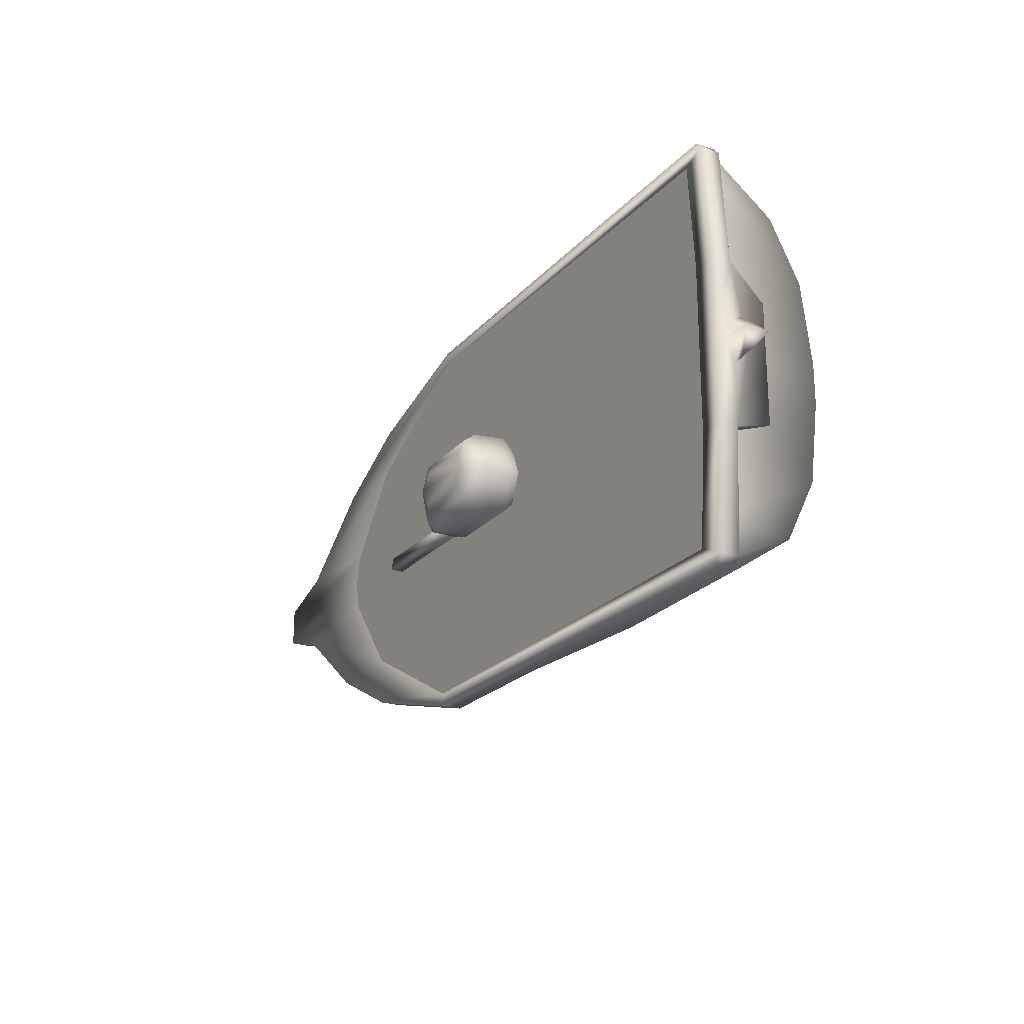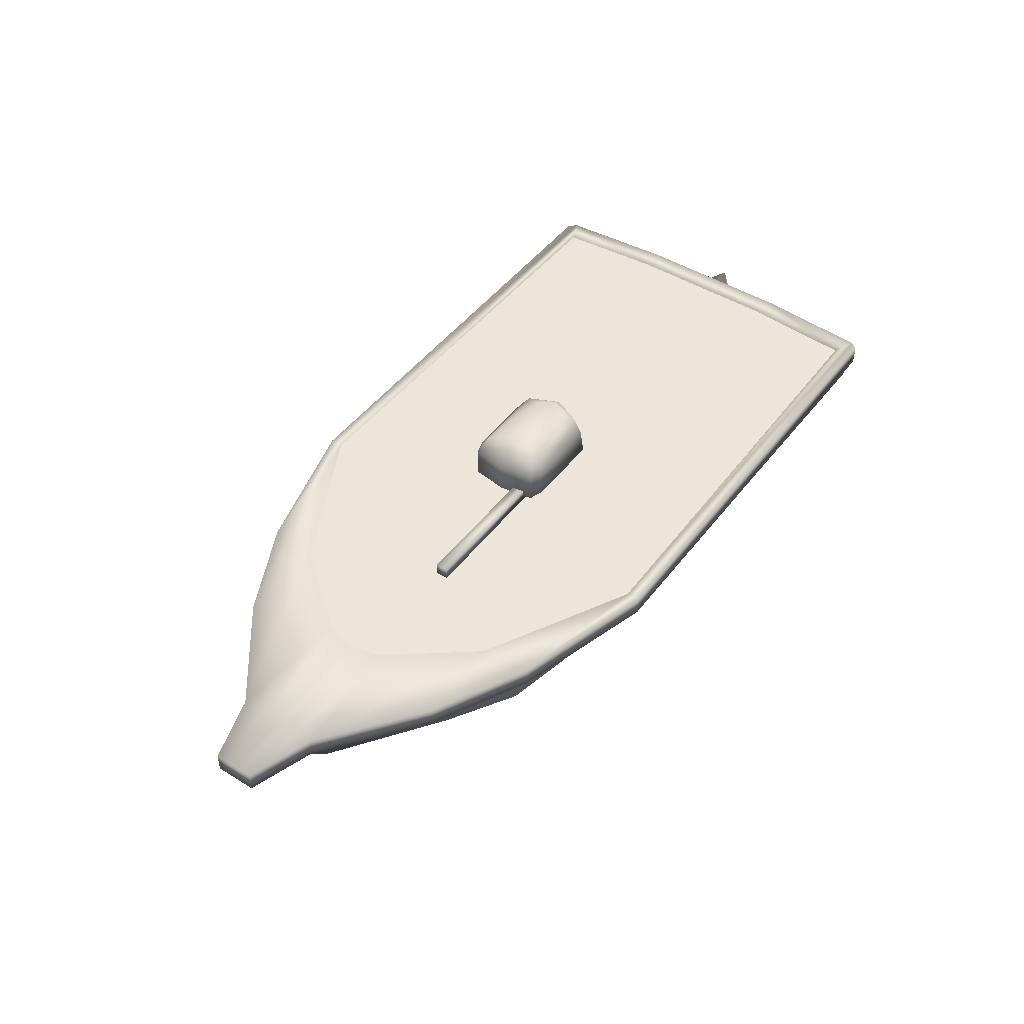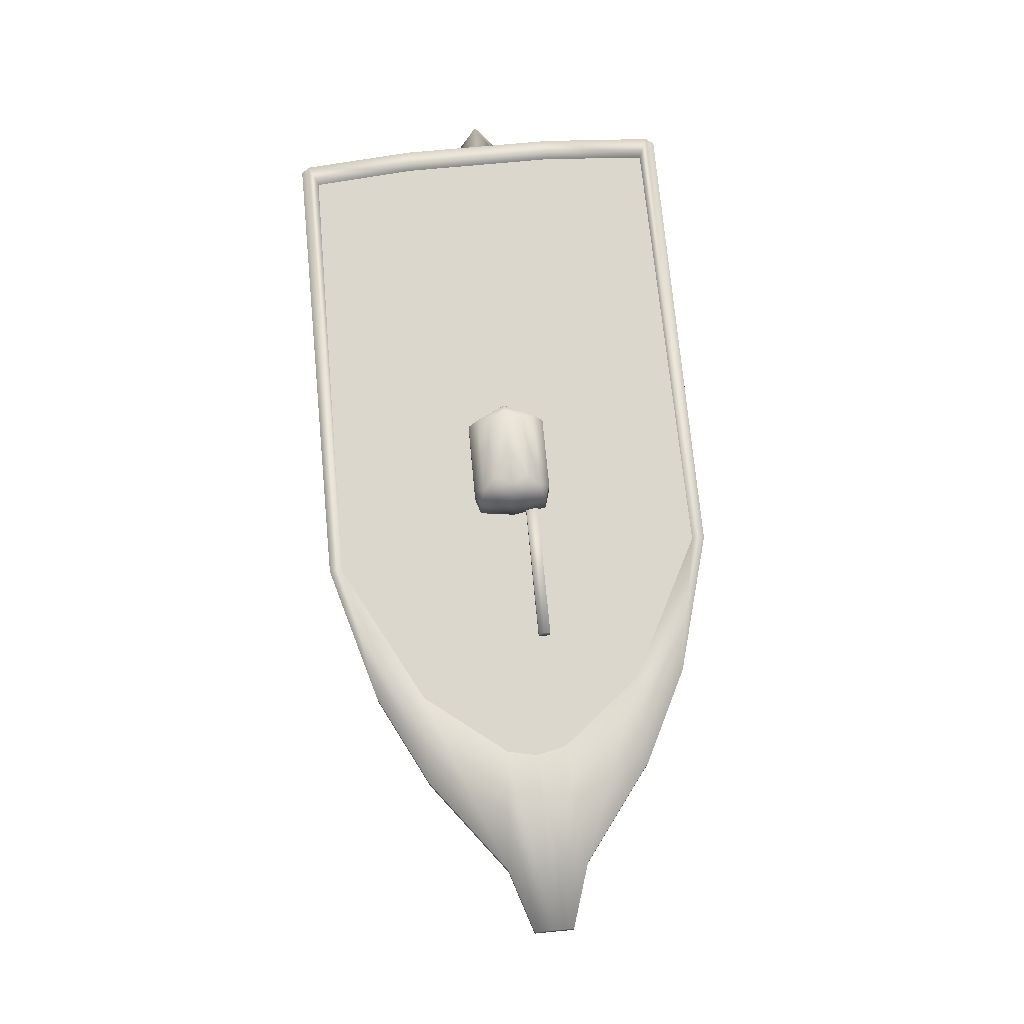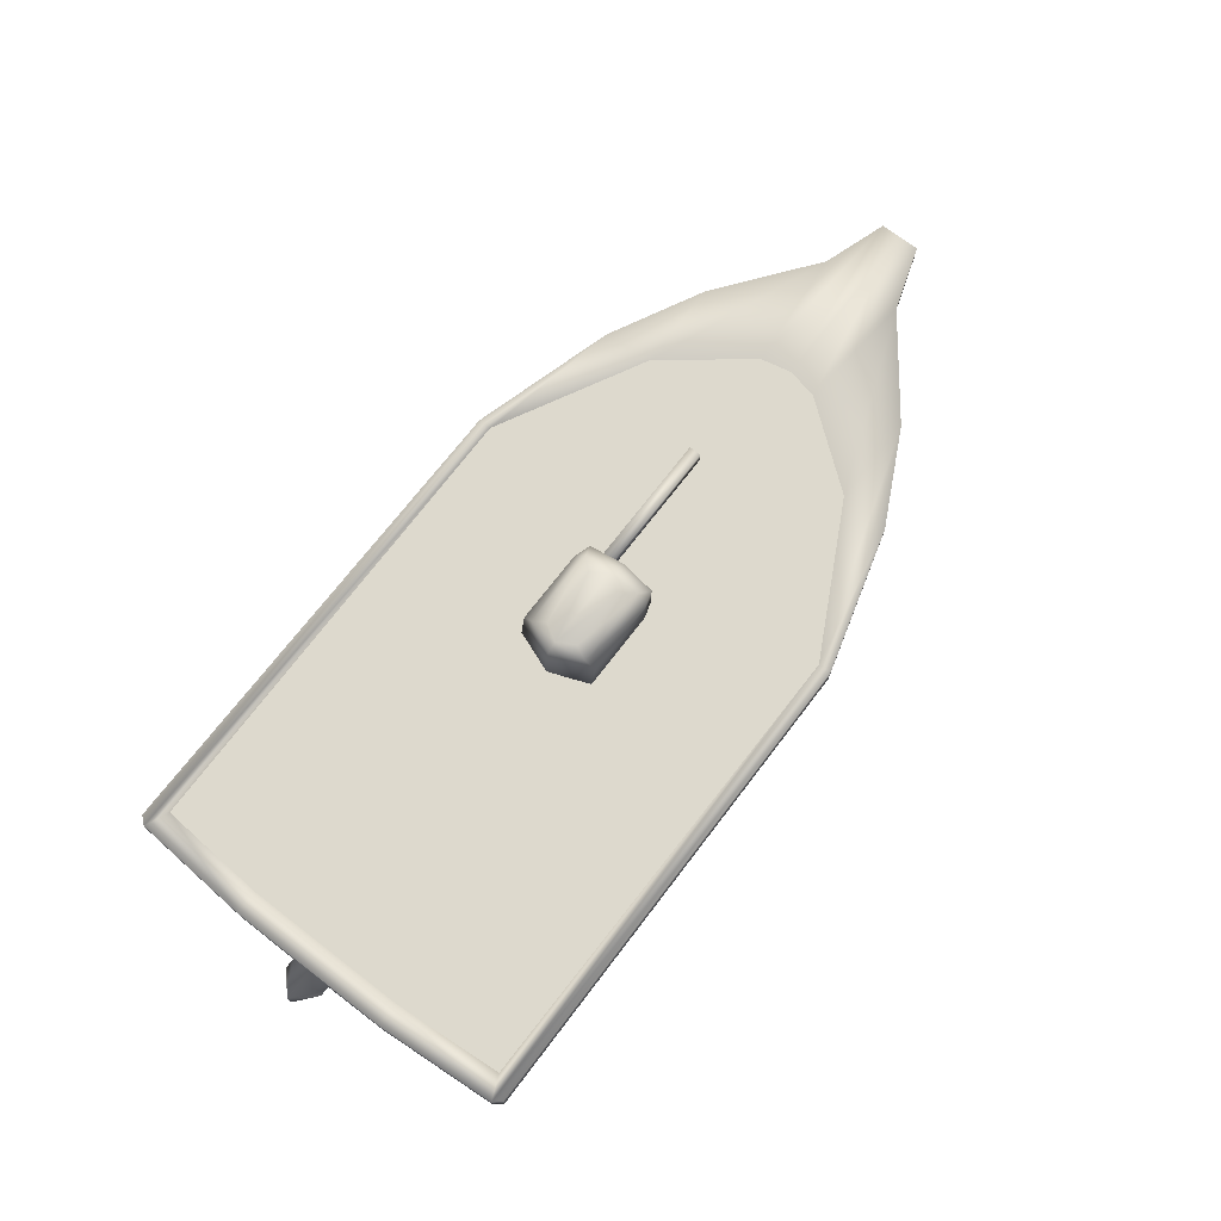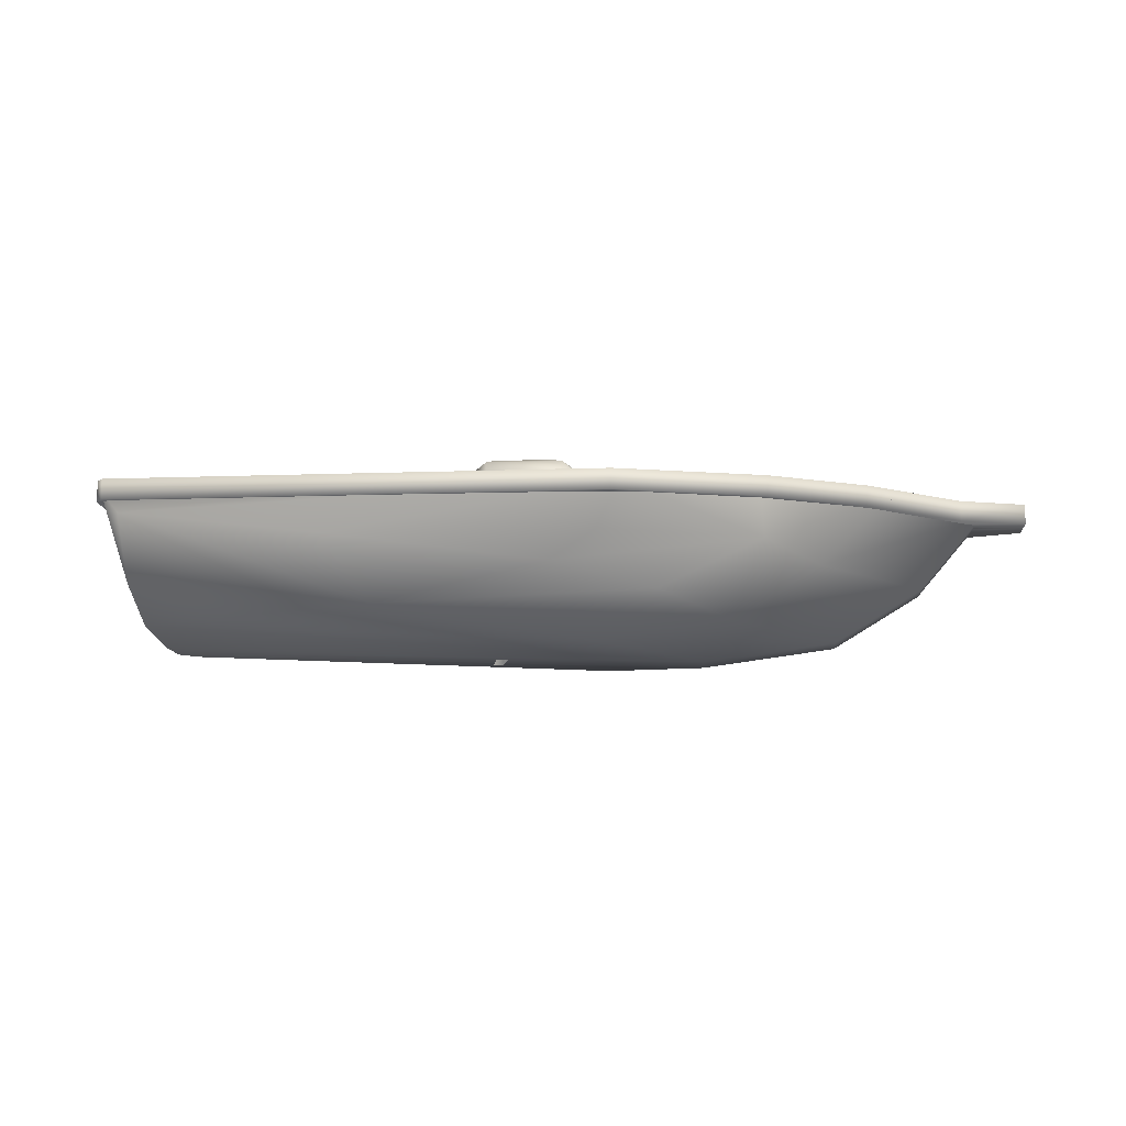
<metadata>
{"format":"obj","ext":"obj","renderer":"f3d","projection":"perspective","resolution":1024,"background":"white","views":[{"elev":-22.5,"azim":-120.0,"up":"+Z"},{"elev":46.7,"azim":125.2,"up":"+Y"},{"elev":73.3,"azim":84.6,"up":"+Y"},{"elev":72.0,"azim":-52.5,"up":"+Y"},{"elev":-11.6,"azim":5.1,"up":"+Y"}]}
</metadata>
<code>
o Tiller_tiller
v 0.45 1.139 -0.1388
v 0.45 1.139 -0.2612
v 1.95 1.139 -0.2612
v 1.95 1.139 -0.1388
v 0.45 1.261 -0.1388
v 0.45 1.261 -0.2612
v 1.95 1.261 -0.2612
v 1.95 1.261 -0.1388
f 2 1 5
f 2 5 6
f 6 7 3
f 6 3 2
f 7 8 4
f 7 4 3
f 1 4 8
f 1 8 5
f 1 2 3
f 1 3 4
f 8 7 6
f 8 6 5
o Motor_Cube
v -0.4 1.2 0.4
v 0.39 1.2 0.4
v -0.34 1.5 0.4
v 0.39 1.5 0.4
v 0.3 1.678 0.1689
v -0.3 1.678 0.1689
v 0.4 1.1 0.2
v -0.4 1 0.2
v -0.36 1.627 0.2999
v 0.4196 1.627 0.2969
v 0.1 1.1 0.2
v -0.1 1 0.2
v 0.55 1.5 0.35
v 0.55 1.199 0.35
v -0.2 0.1 0.055
v -0.1 1 0.1
v -0.3435 1 0.08404
v -0.1 -0.2 0.05
v -0.2 -0.2 0.05
v -0.2 0.8 0.055
v -0.3435 0.9 0.08404
v -0.1 0.7999 0.07
v -0.1 0.8996 0.1
v -0.1 0.09956 0.07
v -0.2 -0.1 0.104
v -0.05 -0.1004 0.12
v -0.2 0 0.104
v -0.05 -0.00043 0.12
v -0.4 1.2 -0.4
v -0.5 1 0
v 0.5 1.1 0
v 0.39 1.2 -0.4
v -0.34 1.5 -0.4
v -0.4 1.7 0
v 0.4 1.7 0
v 0.39 1.5 -0.4
v 0.3 1.678 -0.1689
v -0.3 1.678 -0.1689
v 0.4 1.1 -0.2
v -0.4 1 -0.2
v -0.36 1.627 -0.2999
v 0.4196 1.627 -0.2969
v 0.1 1.1 0
v 0.1 1.1 -0.2
v 0 1 0
v -0.1 1 -0.2
v 0.5 1.625 0
v 0.6 1.5 0
v 0.6 1.197 0
v 0.55 1.5 -0.35
v 0.55 1.199 -0.35
v -0.55 1.199 0
v -0.55 1.5 0
v -0.5 1.626 0
v -0.2 0.1 -0.055
v -0.1 1 -0.1
v -0.3435 1 -0.08404
v -0 -0.2 0
v -0.2 0.1 0
v -0.1 -0.2 -0.05
v -0.2 -0.2 -0.05
v -0.2 0.8 -0.055
v -0.3 0.8 0
v -0.3435 0.9 -0.08404
v -0.4 0.9 0
v -0.3 0.2 0
v -0.2 -0.4 0
v -0.1 0.7999 -0.07
v -0.1 0.8996 -0.1
v -0 0.7999 0
v -0 0.8996 0
v -0 0.09913 0
v -0.1 0.09956 -0.07
v -0.2 -0.1 -0.104
v -0 -0.1008 0
v -0.05 -0.1004 -0.12
v -0 -0.000861 0
v -0.2 0 -0.104
v -0.05 -0.00043 -0.12
v -0.2 -0.2011 0
v -0.3 -0.4 0
f 38 73 29
f 38 72 73
f 9 61 60
f 15 39 22
f 9 10 12
f 9 12 11
f 26 34 27
f 18 13 14
f 18 14 17
f 17 14 42
f 17 42 62
f 10 9 19
f 10 19 15
f 12 18 17
f 12 17 11
f 19 51 39
f 19 39 15
f 51 19 53
f 9 16 20
f 9 20 19
f 39 57 22
f 55 43 18
f 55 18 21
f 55 21 56
f 43 13 18
f 21 12 10
f 21 10 22
f 56 21 22
f 56 22 57
f 18 12 21
f 10 15 22
f 9 60 38
f 9 38 16
f 61 9 11
f 17 62 61
f 17 61 11
f 42 14 13
f 42 13 43
f 20 16 25
f 20 25 24
f 27 33 35
f 27 35 23
f 20 24 53
f 19 20 53
f 30 28 23
f 30 23 32
f 34 26 66
f 23 74 67
f 28 71 74
f 28 74 23
f 29 73 71
f 29 71 28
f 38 29 25
f 16 38 25
f 78 30 32
f 78 32 80
f 66 26 75
f 31 29 28
f 31 28 30
f 24 25 29
f 24 29 31
f 79 31 30
f 79 30 78
f 53 24 31
f 53 31 79
f 85 36 34
f 85 34 83
f 36 35 33
f 36 33 34
f 85 80 36
f 36 32 35
f 26 27 75
f 83 34 66
f 80 32 36
f 32 23 35
f 34 33 27
f 27 23 67
f 27 67 88
f 75 27 88
f 89 27 88
f 75 27 89
f 37 60 61
f 47 59 39
f 44 40 37
f 44 37 41
f 68 69 84
f 50 49 46
f 50 46 45
f 49 62 42
f 49 42 46
f 40 47 52
f 40 52 37
f 44 41 49
f 44 49 50
f 52 47 39
f 52 39 51
f 51 53 52
f 37 52 54
f 37 54 48
f 39 59 57
f 55 50 43
f 55 56 58
f 55 58 50
f 43 50 45
f 58 59 40
f 58 40 44
f 56 57 59
f 56 59 58
f 50 58 44
f 40 59 47
f 37 48 38
f 37 38 60
f 61 41 37
f 49 61 62
f 49 41 61
f 42 43 45
f 42 45 46
f 54 64 65
f 54 65 48
f 69 63 86
f 69 86 82
f 54 53 64
f 52 53 54
f 76 81 63
f 76 63 70
f 84 66 68
f 63 67 74
f 70 63 74
f 70 74 71
f 72 70 71
f 72 71 73
f 38 65 72
f 48 65 38
f 78 80 81
f 78 81 76
f 66 75 68
f 77 76 70
f 77 70 72
f 64 77 72
f 64 72 65
f 79 78 76
f 79 76 77
f 53 79 77
f 53 77 64
f 85 83 84
f 85 84 87
f 87 84 82
f 87 82 86
f 85 87 80
f 87 86 81
f 68 75 69
f 83 66 84
f 80 87 81
f 81 86 63
f 84 69 82
f 88 67 63
f 88 63 69
f 75 88 69
f 89 88 69
f 88 89 75
f 75 89 69
o OuterHull_outerhull
v -3.601 -0.2159 0.2
v 1.805 -0.4266 0.2
v 3.109 -0.2516 0.2
v 4.585 1 0.2
v 3.957 0.2626 0.2
v -3.601 -0.1159 1
v 0.8045 -0.3266 1
v 2.109 -0.1516 1
v 3.585 1 1
v 2.957 0.3626 1
v -3.601 0.1841 1.6
v -1.295 -0.02655 1.5
v 1.409 0.09719 1.39
v 2.385 1 1.6
v 2.418 0.543 1.472
v -3.601 0.7841 2
v -1.695 0.5734 1.9
v 0.4094 0.3265 1.671
v 1.085 1 2
v 0.867 0.5897 1.806
v -3.774 1 2
v -3.76 1 1.6
v -5.5 1.9 2.941
v -3.601 -0.2159 0
v -3.601 -0.2159 -0.2
v 1.805 -0.4266 -0.2
v 1.805 -0.4266 0
v 3.109 -0.2516 -0.2
v 3.109 -0.2516 0
v 4.585 1 0
v 4.585 1 -0.2
v 3.957 0.2626 0
v 3.957 0.2626 -0.2
v -3.601 -0.1159 -1
v 0.8045 -0.3266 -1
v 2.109 -0.1516 -1
v 3.585 1 -1
v 2.957 0.3626 -1
v -3.601 0.1841 -1.6
v -1.295 -0.02655 -1.5
v 1.409 0.09719 -1.39
v 2.385 1 -1.6
v 2.418 0.543 -1.472
v -3.601 0.7841 -2
v -1.695 0.5734 -1.9
v 0.4094 0.3265 -1.671
v 1.085 1 -2
v 0.867 0.5897 -1.806
v -3.774 1 -2
v -3.773 1 0
v -3.76 1 -1.6
v -3.773 1 0
v -5.5 1.9 -2.941
f 92 91 116
f 92 116 118
f 91 90 113
f 91 113 116
f 94 92 118
f 94 118 121
f 93 94 121
f 93 121 119
f 97 102 96
f 98 99 93
f 92 97 96
f 92 96 91
f 99 97 94
f 96 95 91
f 101 105 100
f 99 104 97
f 103 104 98
f 95 100 111
f 96 101 95
f 110 105 108
f 102 107 101
f 109 107 104
f 104 108 109
f 100 110 111
f 103 108 104
f 104 107 102
f 98 104 99
f 109 106 107
f 108 106 109
f 97 104 102
f 101 107 106
f 96 102 101
f 106 105 101
f 95 101 100
f 105 110 100
f 108 105 106
f 95 90 91
f 93 99 94
f 94 97 92
f 139 113 111
f 113 95 111
f 113 90 95
f 117 118 116
f 117 116 115
f 113 114 115
f 113 115 116
f 122 121 118
f 122 118 117
f 120 119 121
f 120 121 122
f 125 124 130
f 126 120 127
f 117 115 124
f 117 124 125
f 127 122 125
f 124 115 123
f 129 128 133
f 127 125 132
f 131 126 132
f 123 140 128
f 124 123 129
f 138 136 133
f 130 129 135
f 137 132 135
f 132 137 136
f 128 140 138
f 131 132 136
f 132 130 135
f 126 127 132
f 137 135 134
f 136 137 134
f 125 130 132
f 129 134 135
f 124 129 130
f 134 129 133
f 123 128 129
f 133 128 138
f 136 134 133
f 115 114 123
f 120 122 127
f 122 117 125
f 139 140 123
f 139 123 113
f 123 114 113
o Waterclip_waterclip
v 3.138 1.1 0.3064
v -3.584 1.1 1.861
v 1.02 1.1 1.901
v 2.489 1.1 1.131
v -3.665 1.1 0.8
v -3.665 1.1 0
v 3.138 1.1 -0.3064
v -3.584 1.1 -1.861
v 1.02 1.1 -1.901
v 2.489 1.1 -1.131
v 3.205 1.1 0
v -3.665 1.1 -0.8
f 147 148 153
f 153 143 147
f 147 143 146
f 144 147 146
f 144 146 145
f 150 151 152
f 150 152 154
f 152 149 154
f 149 148 154
f 149 153 148
o InnerHull_innerhull
v -3.601 -0.2159 0.2
v 1.805 -0.4266 0.2
v 3.109 -0.2516 0.2
v 4.585 1 0.2
v 3.957 0.2626 0.2
v -3.601 -0.1159 1
v 0.8045 -0.3266 1
v 2.109 -0.1516 1
v 3.585 1 1
v 2.957 0.3626 1
v -3.601 0.1841 1.6
v -1.295 -0.02655 1.5
v 1.409 0.09719 1.39
v 2.385 1 1.6
v 2.418 0.543 1.472
v -3.601 0.7841 2
v -1.695 0.5734 1.9
v 0.4094 0.3265 1.671
v 1.085 1 2
v 0.867 0.5897 1.806
v -3.774 1 2
v -3.76 1 1.6
v -5.5 1.9 2.941
v -3.601 -0.2159 0
v -3.601 -0.2159 -0.2
v 1.805 -0.4266 -0.2
v 1.805 -0.4266 0
v 3.109 -0.2516 -0.2
v 3.109 -0.2516 0
v 4.585 1 0
v 4.585 1 -0.2
v 3.957 0.2626 0
v 3.957 0.2626 -0.2
v -3.601 -0.1159 -1
v 0.8045 -0.3266 -1
v 2.109 -0.1516 -1
v 3.585 1 -1
v 2.957 0.3626 -1
v -3.601 0.1841 -1.6
v -1.295 -0.02655 -1.5
v 1.409 0.09719 -1.39
v 2.385 1 -1.6
v 2.418 0.543 -1.472
v -3.601 0.7841 -2
v -1.695 0.5734 -1.9
v 0.4094 0.3265 -1.671
v 1.085 1 -2
v 0.867 0.5897 -1.806
v -3.774 1 -2
v -3.773 1 0
v -3.76 1 -1.6
v -3.773 1 0
v -5.5 1.9 -2.941
f 157 183 181
f 157 181 156
f 178 155 156
f 178 156 181
f 159 186 183
f 159 183 157
f 158 184 186
f 158 186 159
f 162 161 167
f 163 158 164
f 157 156 161
f 157 161 162
f 164 159 162
f 161 156 160
f 166 165 170
f 164 162 169
f 168 163 169
f 160 176 165
f 161 160 166
f 175 173 170
f 167 166 172
f 174 169 172
f 169 174 173
f 165 176 175
f 168 169 173
f 169 167 172
f 163 164 169
f 174 172 171
f 173 174 171
f 162 167 169
f 166 171 172
f 161 166 167
f 171 166 170
f 160 165 166
f 170 165 175
f 173 171 170
f 156 155 160
f 158 159 164
f 159 157 162
f 204 176 178
f 176 160 178
f 160 155 178
f 182 180 181
f 182 181 183
f 178 181 180
f 178 180 179
f 187 182 183
f 187 183 186
f 185 187 186
f 185 186 184
f 190 195 189
f 191 192 185
f 182 190 189
f 182 189 180
f 192 190 187
f 189 188 180
f 194 198 193
f 192 197 190
f 196 197 191
f 188 193 205
f 189 194 188
f 203 198 201
f 195 200 194
f 202 200 197
f 197 201 202
f 193 203 205
f 196 201 197
f 197 200 195
f 191 197 192
f 202 199 200
f 201 199 202
f 190 197 195
f 194 200 199
f 189 195 194
f 199 198 194
f 188 194 193
f 198 203 193
f 201 198 199
f 180 188 179
f 185 192 187
f 187 190 182
f 204 188 205
f 204 178 188
f 178 179 188
o Trim_trim
v -3.816 0.9 1.961
v -3.9 0.9 0.8
v 1.022 0.9 2.029
v -3.816 1.1 1.961
v -3.9 1.1 0.8
v 1.022 1.1 2.029
v 5 0.9 0.2
v 5 1.1 0.2
v 3.387 0.9 1.148
v 3.387 1.1 1.148
v 2.448 0.9 1.623
v 2.448 1.1 1.623
v 4.356 1.1 0.4105
v 4.356 0.9 0.4105
v -3.749 0.9 2.038
v -3.749 1.1 2.038
v -3.665 1.1 0.8
v 2.489 1.1 1.131
v 1.02 1.1 1.901
v -3.584 1.1 1.861
v 3.138 1.1 0.3064
v 2.538 0.9 0.3064
v 1.889 0.9 1.131
v 0.9565 0.9 1.834
v -3.584 0.9 1.861
v -3.665 0.9 0.8
v -3.7 0.4 0.6
v -3.665 0.4 0.6
v -3.9 0.899 0.2
v -4 0.899 0.2
v -3.816 0.9 -1.961
v -3.9 0.9 -0.8
v 5 0.9 0
v 1.022 0.9 -2.029
v -3.816 1.1 -1.961
v -3.9 1.1 -0.8
v 5 1.1 0
v 1.022 1.1 -2.029
v 5 0.9 -0.2
v 5 1.1 -0.2
v 3.387 0.9 -1.148
v 3.387 1.1 -1.148
v 2.448 0.9 -1.623
v 2.448 1.1 -1.623
v 4.356 1.1 -0.4105
v 4.356 0.9 -0.4105
v -3.749 0.9 -2.038
v -3.749 1.1 -2.038
v -3.665 1.1 -0.8
v 3.205 1.1 0
v 2.489 1.1 -1.131
v 1.02 1.1 -1.901
v -3.584 1.1 -1.861
v 3.138 1.1 -0.3064
v 2.538 0.9 -0.3064
v 1.889 0.9 -1.131
v 0.9565 0.9 -1.834
v -3.584 0.9 -1.861
v 2.605 0.9 0
v -3.665 0.9 -0.8
v -3.7 0.4 -0.6
v -3.9 0.9979 0
v -3.665 0.4 -0.6
v -3.7 0.4 0
v -3.9 1.1 0
v -3.665 1.1 0
v -3.665 0.4 0
v -3.9 0.899 -0.2
v -3.9 0.749 0
v -4.2 0.9979 0
v -4 0.899 -0.2
v -4.2 0.749 0
f 269 277 279
f 269 279 276
f 209 208 211
f 209 211 212
f 244 215 214
f 244 214 240
f 208 222 223
f 208 223 211
f 229 266 240
f 229 240 214
f 229 214 221
f 230 229 221
f 230 221 216
f 233 208 209
f 232 208 233
f 231 230 216
f 231 216 218
f 231 218 210
f 232 231 210
f 210 208 232
f 222 208 210
f 219 213 210
f 219 210 218
f 215 220 221
f 215 221 214
f 217 219 218
f 217 218 216
f 220 217 216
f 220 216 221
f 213 223 222
f 213 222 210
f 244 257 228
f 215 244 228
f 220 215 228
f 220 228 225
f 217 220 225
f 211 224 212
f 211 227 224
f 217 225 226
f 219 217 226
f 213 219 226
f 211 226 227
f 211 213 226
f 211 223 213
f 225 228 229
f 225 229 230
f 231 226 225
f 227 226 231
f 227 231 232
f 233 224 227
f 233 227 232
f 229 228 257
f 229 257 266
f 225 230 231
f 233 209 234
f 233 234 235
f 209 212 272
f 209 272 269
f 209 269 236
f 212 224 273
f 212 273 272
f 224 233 273
f 233 274 273
f 233 235 274
f 235 234 271
f 235 271 274
f 236 269 277
f 236 277 237
f 271 234 276
f 234 209 276
f 209 236 276
f 279 237 277
f 276 236 237
f 276 237 279
f 242 238 239
f 242 239 243
f 244 240 246
f 244 246 247
f 255 254 238
f 255 238 242
f 238 254 241
f 238 241 264
f 241 250 264
f 239 238 265
f 238 264 265
f 239 265 267
f 250 263 264
f 250 248 263
f 248 253 263
f 253 262 263
f 253 246 262
f 246 266 262
f 246 240 266
f 251 250 241
f 251 241 245
f 247 246 253
f 247 253 252
f 249 248 250
f 249 250 251
f 252 253 248
f 252 248 249
f 245 241 254
f 245 254 255
f 242 245 255
f 242 259 245
f 259 251 245
f 242 243 260
f 242 260 259
f 259 258 251
f 243 256 260
f 258 249 251
f 258 252 249
f 258 261 252
f 261 247 252
f 261 257 247
f 257 244 247
f 258 263 262
f 258 262 261
f 264 258 259
f 260 265 264
f 260 264 259
f 267 265 260
f 267 260 256
f 262 266 257
f 262 257 261
f 258 264 263
f 267 270 268
f 267 268 239
f 269 272 243
f 239 269 243
f 239 275 269
f 243 272 273
f 243 273 256
f 256 273 274
f 256 274 267
f 274 270 267
f 270 274 271
f 270 271 268
f 275 278 277
f 275 277 269
f 271 276 268
f 268 276 239
f 239 276 275
f 279 277 278
f 276 279 278
f 276 278 275

</code>
